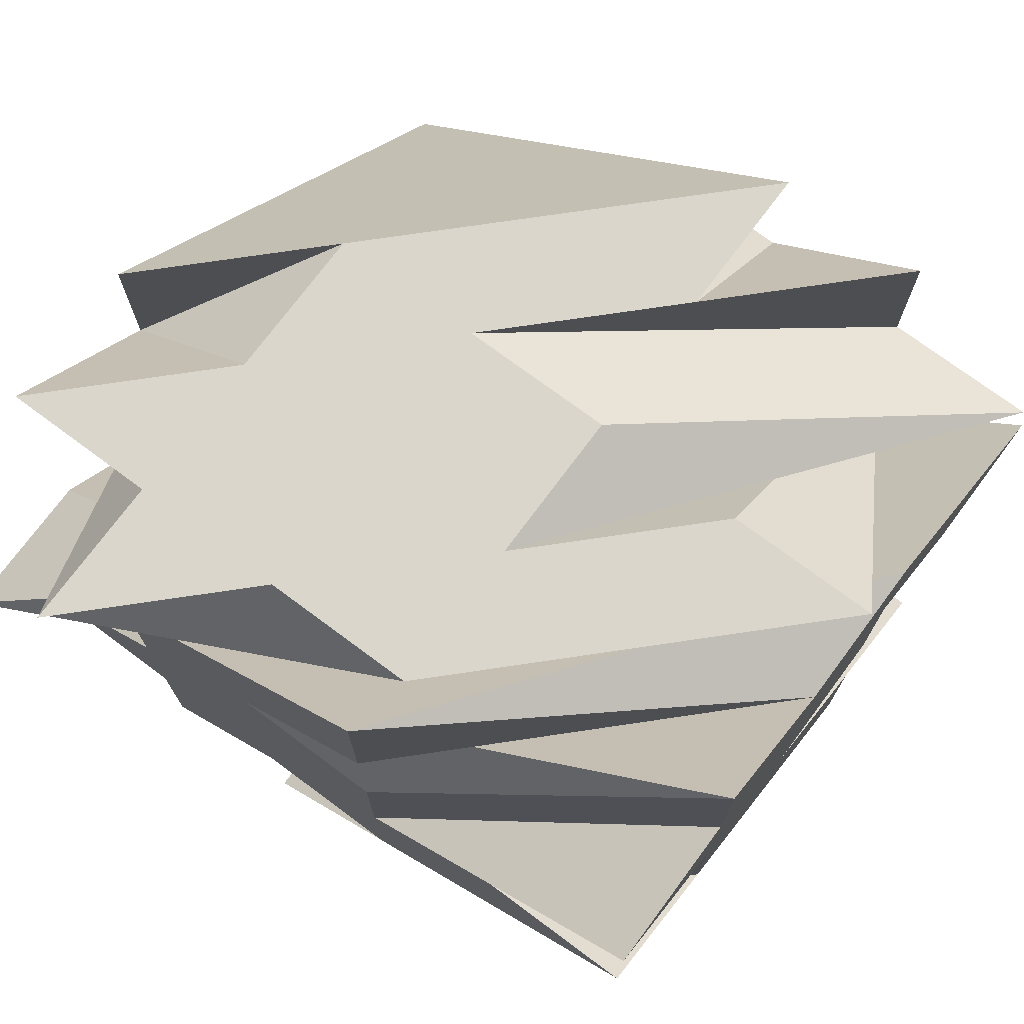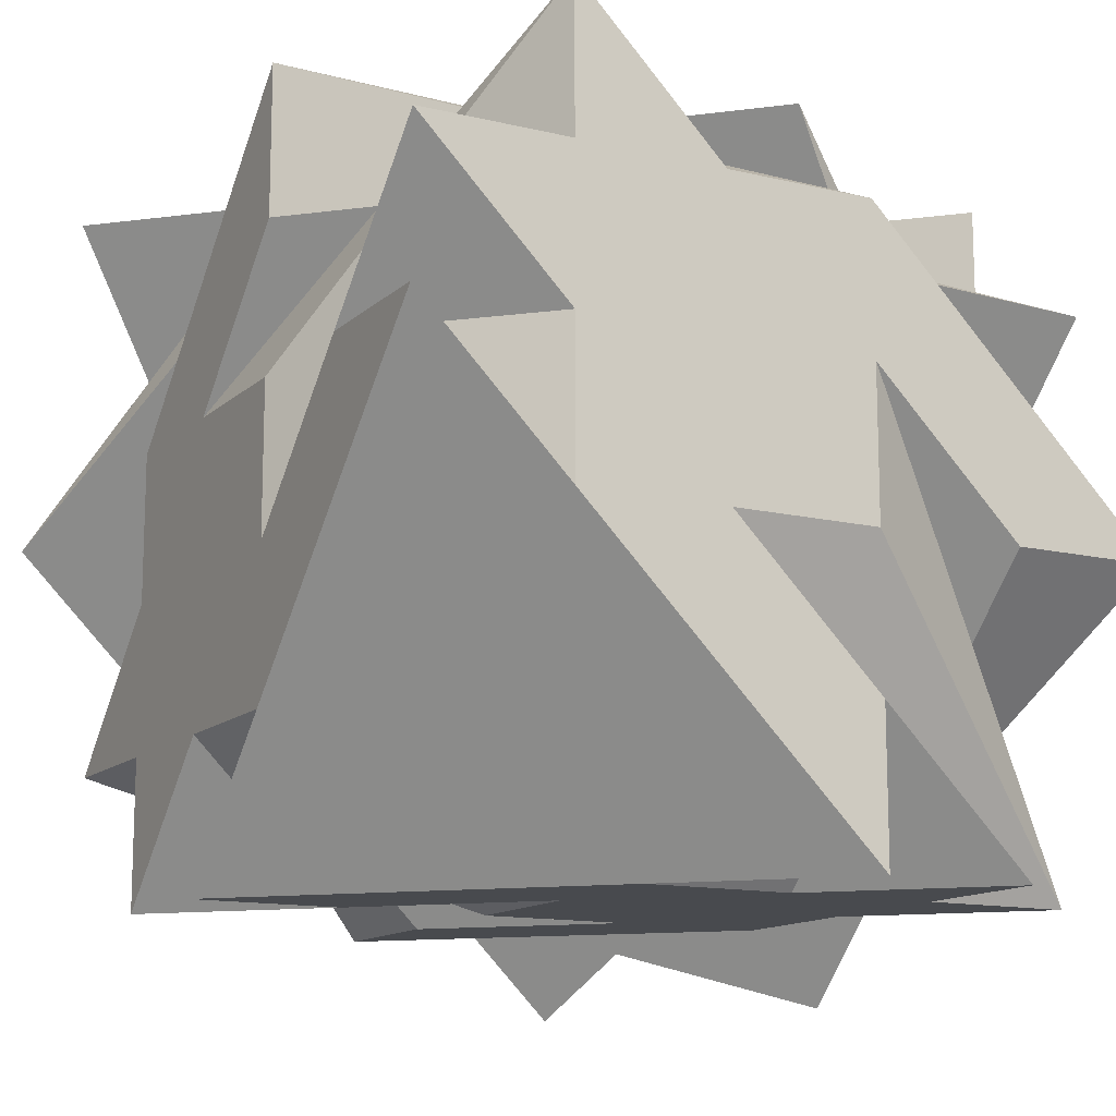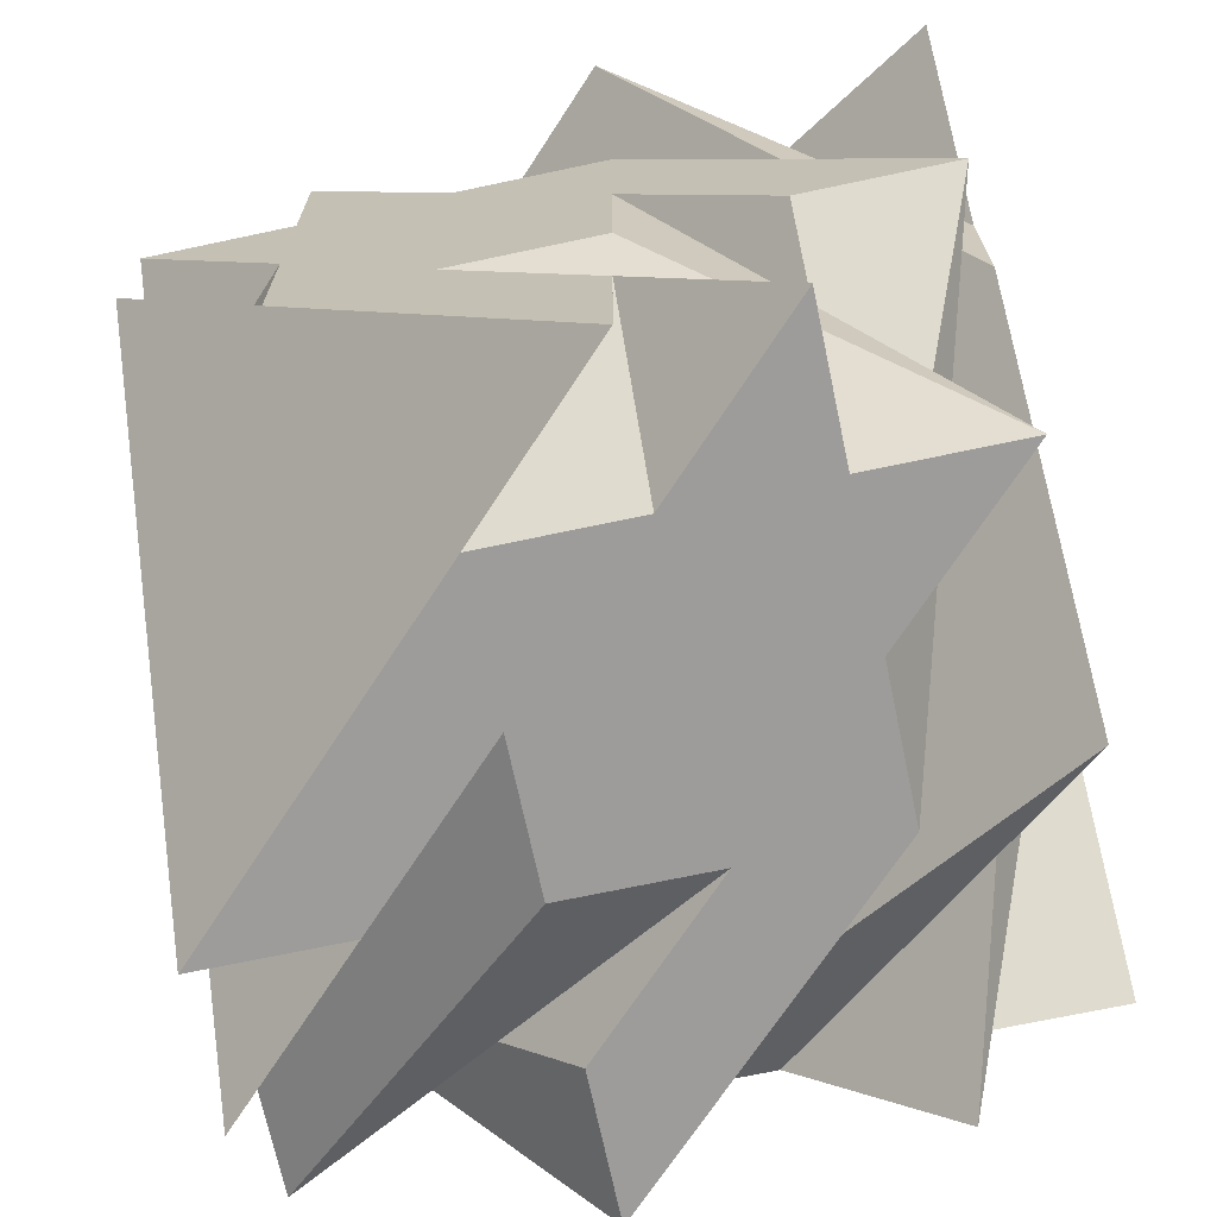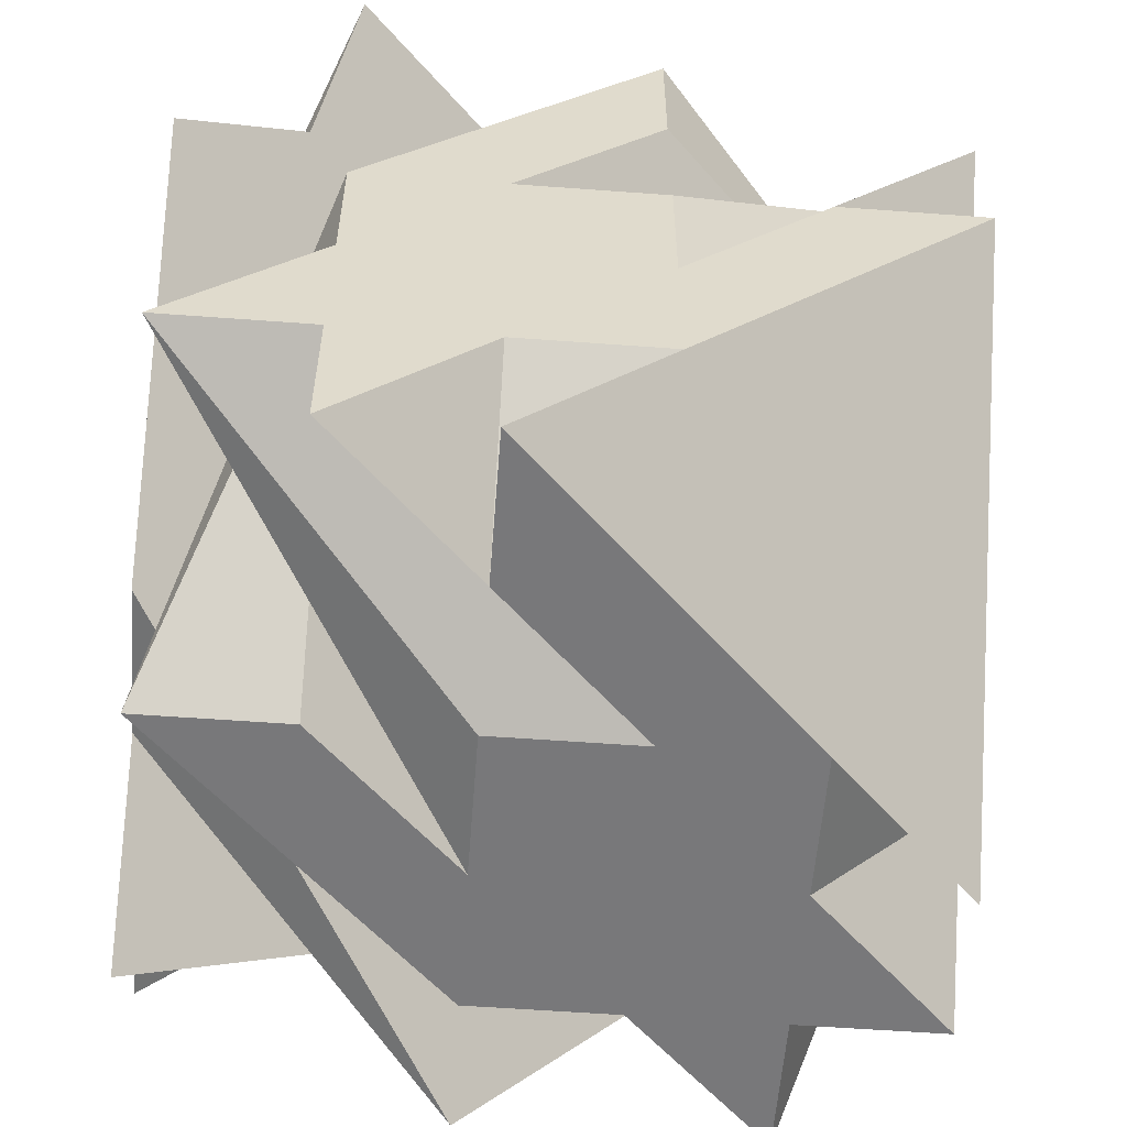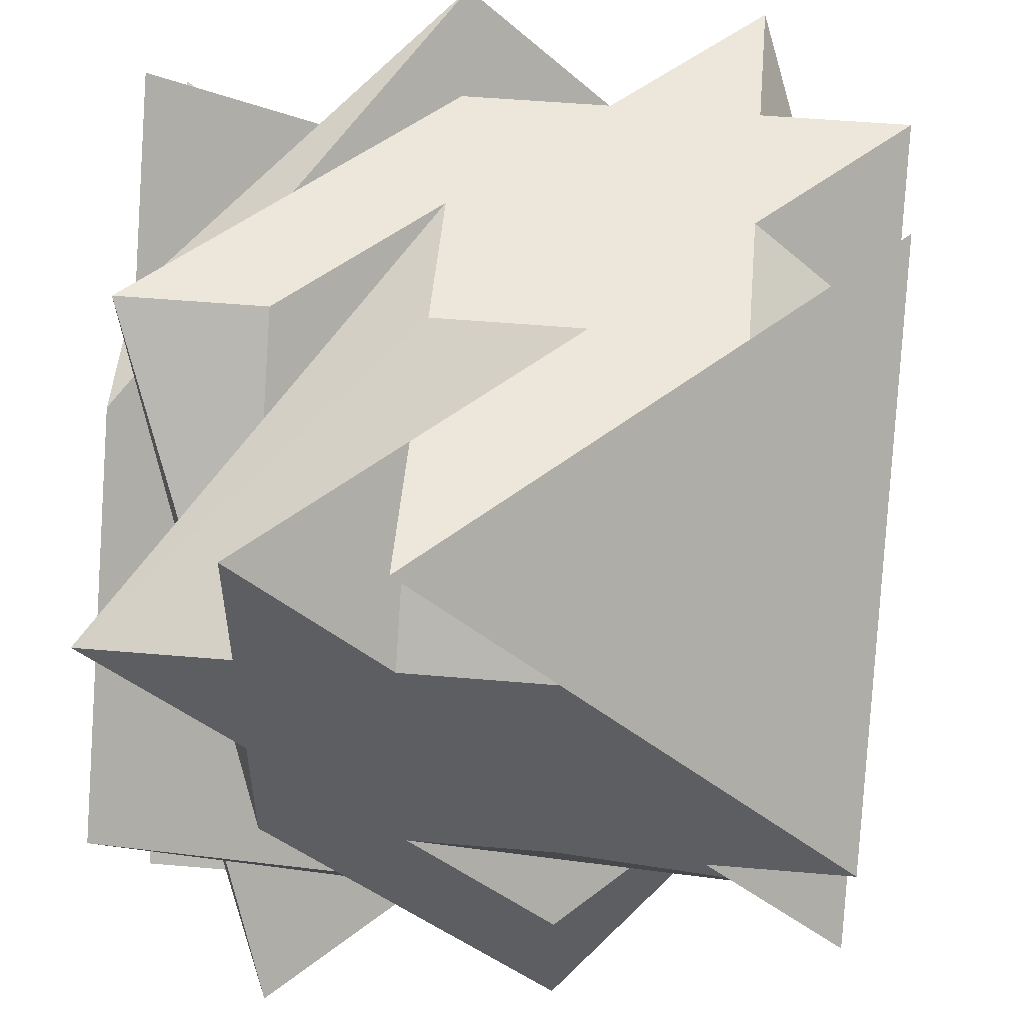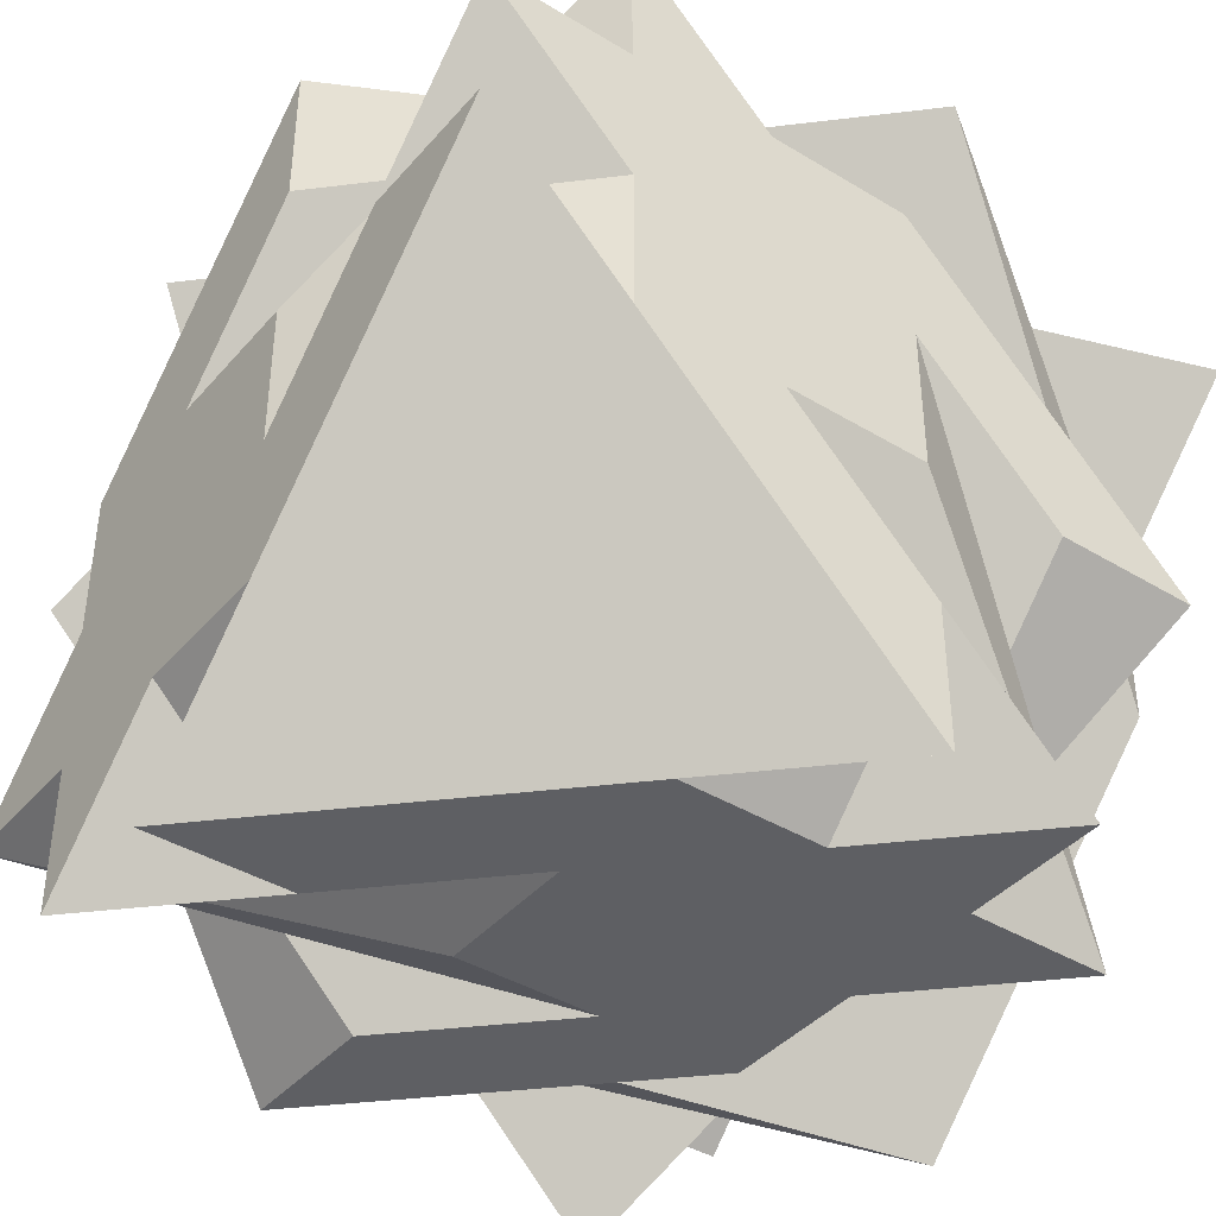
<metadata>
{"format":"obj","ext":"obj","renderer":"f3d","projection":"perspective","resolution":1024,"background":"white","views":[{"elev":73.8,"azim":-143.4,"up":"+Y"},{"elev":-13.2,"azim":-118.5,"up":"+Y"},{"elev":-70.0,"azim":12.0,"up":"+Z"},{"elev":-57.5,"azim":175.6,"up":"+Y"},{"elev":52.4,"azim":5.3,"up":"+Y"},{"elev":-40.5,"azim":-36.6,"up":"+Z"}]}
</metadata>
<code>
v 5 1 -2
v 5 0 -1
v 2 2 0
v 2 4 2e-06
v 1 3 0
v 4 2 0
v 5 2 0
v 3 4 2e-06
v 1 5 2e-06
v 1 4 2e-06
v 3 3 0
v 3 2 0
v 3 0 0
v 3 1 0
v 1 2 0
v 0 4 2e-06
v 5 2 -1
v 5 2 -3
v 5 4 -3
v 5 5 -3
v 5 3 -1
v 5 1 0
v 5 1 -1
v 5 3 -2
v 5 3 -3
v 5 3 -5
v 5 3 -4
v 5 1 -3
v 3 5 -4
v 3 5 -2
v 4 5 -3
v 1 5 -2
v 2 5 -4
v 0 5 -2
v 4 5 -4
v 4 5 -5
v 2 5 -3
v 2 5 -2
v 2 5 2e-06
v 2 5 -1
v 4 5 -2
v 5 5 -4
v 0 4.5 -2.5
v 3 3.5 -4.5
v 0 5.5 -3.5
v 0 4.5 -3.5
v 2 4.5 -4.5
v 2 3.5 -4.5
v 0 3.5 -3.5
v 2 5.5 -4.5
v 2 2.5 -4.5
v 0 4.5 -4.5
v 0 3.5 -1.5
v 0 4.5 -1.5
v 4 3.5 -4.5
v 3 1.5 -4.5
v 1 3.5 -4.5
v 0 2.5 -2.5
v 4 2.5 -4.5
v 2 1.5 -4.5
v 0 2.5 -3.5
v 0 2.5 -1.5
v 0 2.5 0.5
v 3 0.5 -0.5
v 5 0.5 -2.5
v 4 1.5 -4.5
v 3 0.5 -3.5
v 0 3.5 -4.5
v 1 0.5 0.5
v 1 0.5 -0.5
v 0 1.5 -1.5
v 0 2.5 -0.5
v 4 0.5 -2.5
v 4 0.5 -4.5
v 5 1.5 -4.5
v 3 0.5 -4.5
v 2 0.5 -0.5
v 0 0.5 -0.5
v 0 0.5 -1.5
v 3 0.5 -1.5
v 2 0.5 -2.5
v 3 0.5 -2.5
v 1 0.5 -1.5
v 1 0.5 -2.5
f 1 2 3
f 4 5 3
f 6 7 8
f 4 9 10
f 11 6 8
f 3 12 11
f 13 14 3
f 5 15 3
f 10 16 5
f 11 8 4
f 4 10 5
f 15 13 3
f 3 11 4
f 17 1 18
f 19 20 21
f 17 22 23
f 24 19 21
f 18 25 24
f 26 27 18
f 1 28 18
f 23 2 1
f 24 21 17
f 17 23 1
f 28 26 18
f 18 24 17
f 29 30 31
f 32 33 34
f 29 35 36
f 37 33 32
f 30 37 38
f 39 30 40
f 31 30 41
f 35 31 42
f 37 29 33
f 29 31 35
f 41 30 39
f 30 29 37
f 31 19 42
f 19 31 41
f 20 19 41
f 42 24 35
f 25 35 24
f 35 25 36
f 36 25 18
f 18 29 36
f 33 29 26
f 22 17 6
f 9 4 40
f 30 10 9
f 38 10 30
f 16 10 38
f 37 16 38
f 34 5 32
f 37 32 5
f 15 5 34
f 28 15 33
f 17 21 6
f 22 11 23
f 12 23 11
f 11 17 6
f 7 6 21
f 28 1 13
f 14 13 1
f 27 26 29
f 14 1 3
f 12 3 2
f 12 2 23
f 20 39 7
f 15 28 13
f 28 33 26
f 33 15 34
f 37 5 16
f 39 40 8
f 40 4 8
f 18 27 29
f 43 44 45
f 46 43 45
f 47 44 43
f 48 45 44
f 48 46 45
f 49 43 46
f 47 43 50
f 50 44 47
f 44 51 48
f 48 51 46
f 49 46 52
f 49 53 43
f 54 50 43
f 55 44 50
f 44 56 51
f 52 46 51
f 52 57 49
f 53 49 58
f 43 53 54
f 55 50 54
f 59 44 55
f 56 44 59
f 51 56 60
f 51 57 49
f 49 57 61
f 53 58 62
f 58 49 61
f 54 53 63
f 54 64 55
f 55 65 59
f 56 59 66
f 51 60 57
f 67 60 56
f 68 61 57
f 69 53 62
f 62 58 70
f 58 61 71
f 54 63 64
f 63 53 72
f 64 65 55
f 65 73 59
f 56 66 74
f 66 59 75
f 57 60 68
f 74 67 56
f 76 60 67
f 70 69 62
f 53 69 77
f 78 70 58
f 71 61 79
f 64 63 77
f 72 77 63
f 53 77 72
f 73 65 64
f 80 59 73
f 81 74 66
f 75 82 66
f 80 75 59
f 76 67 81
f 77 69 70
f 70 78 83
f 79 84 71
f 80 64 77
f 80 73 64
f 82 81 66
f 80 82 75
f 84 76 81
f 77 70 83
f 83 78 71
f 71 84 83
f 81 80 77
f 81 82 80
f 83 84 81
f 77 83 81
f 79 68 76

</code>
